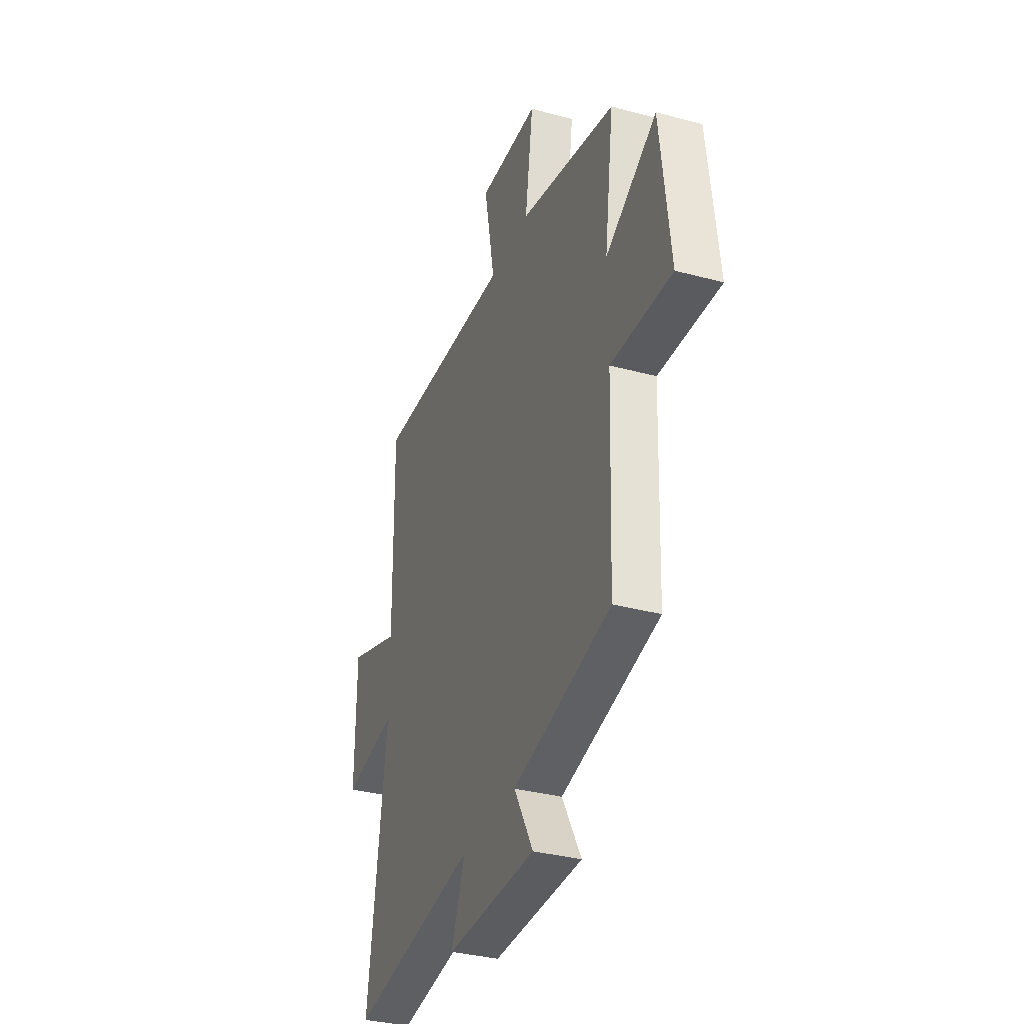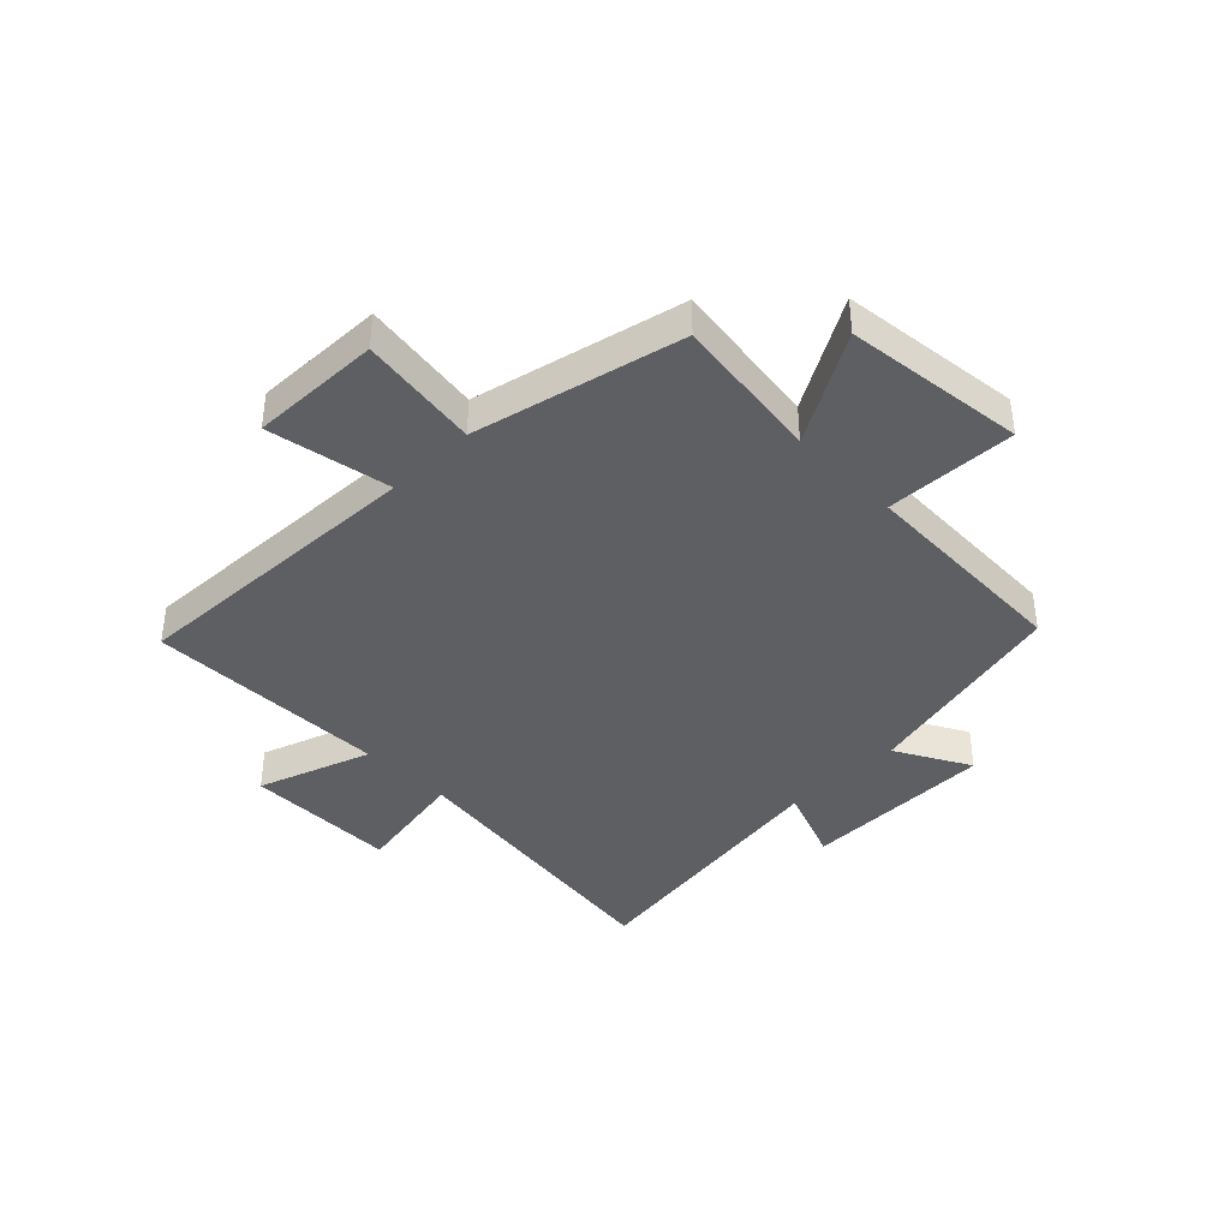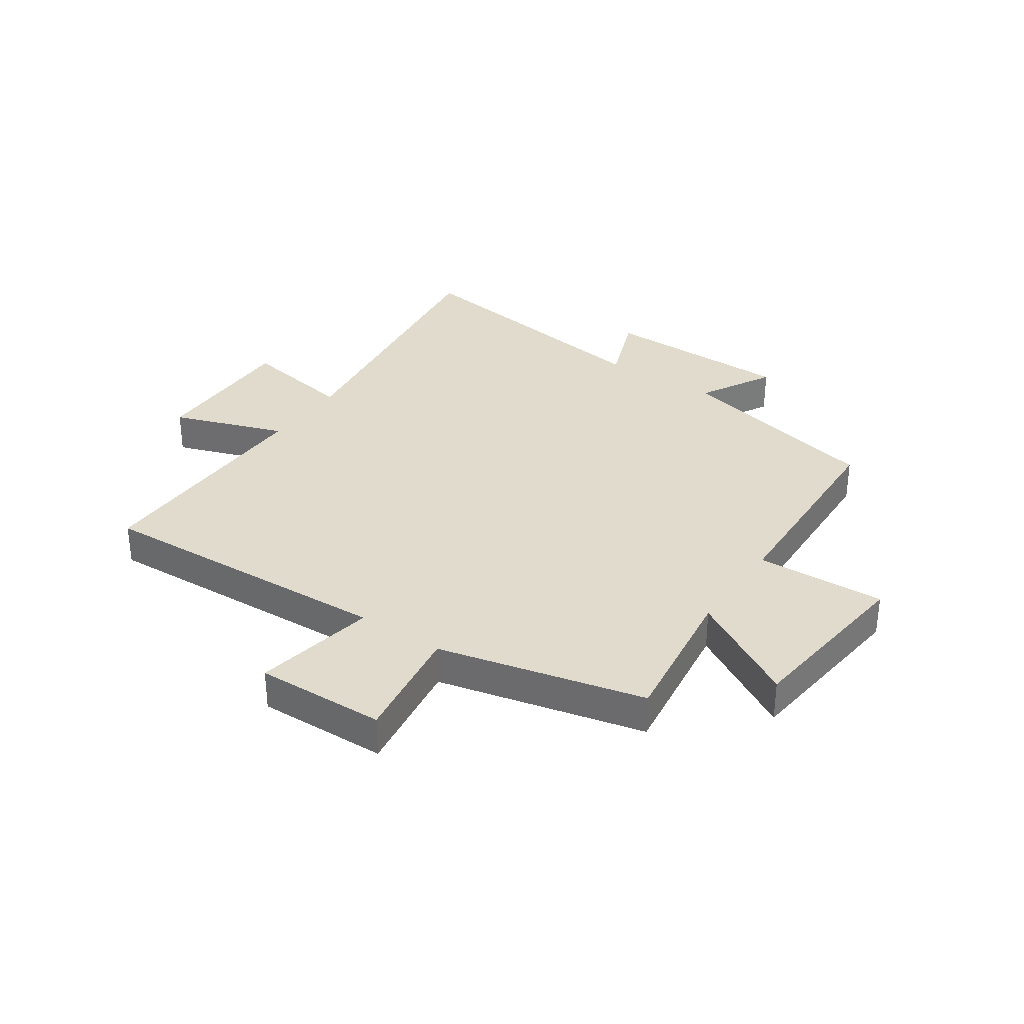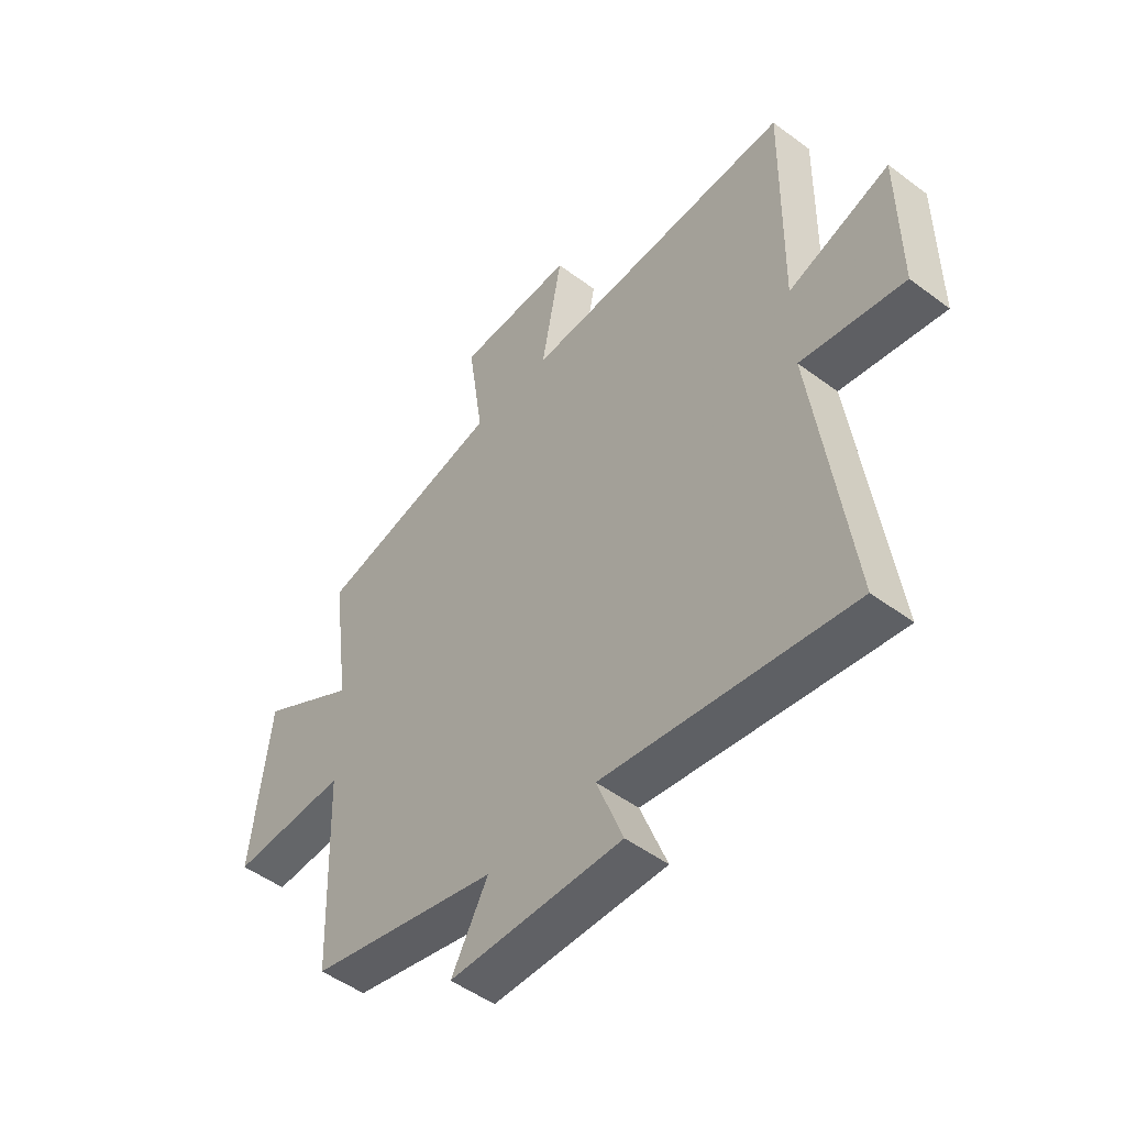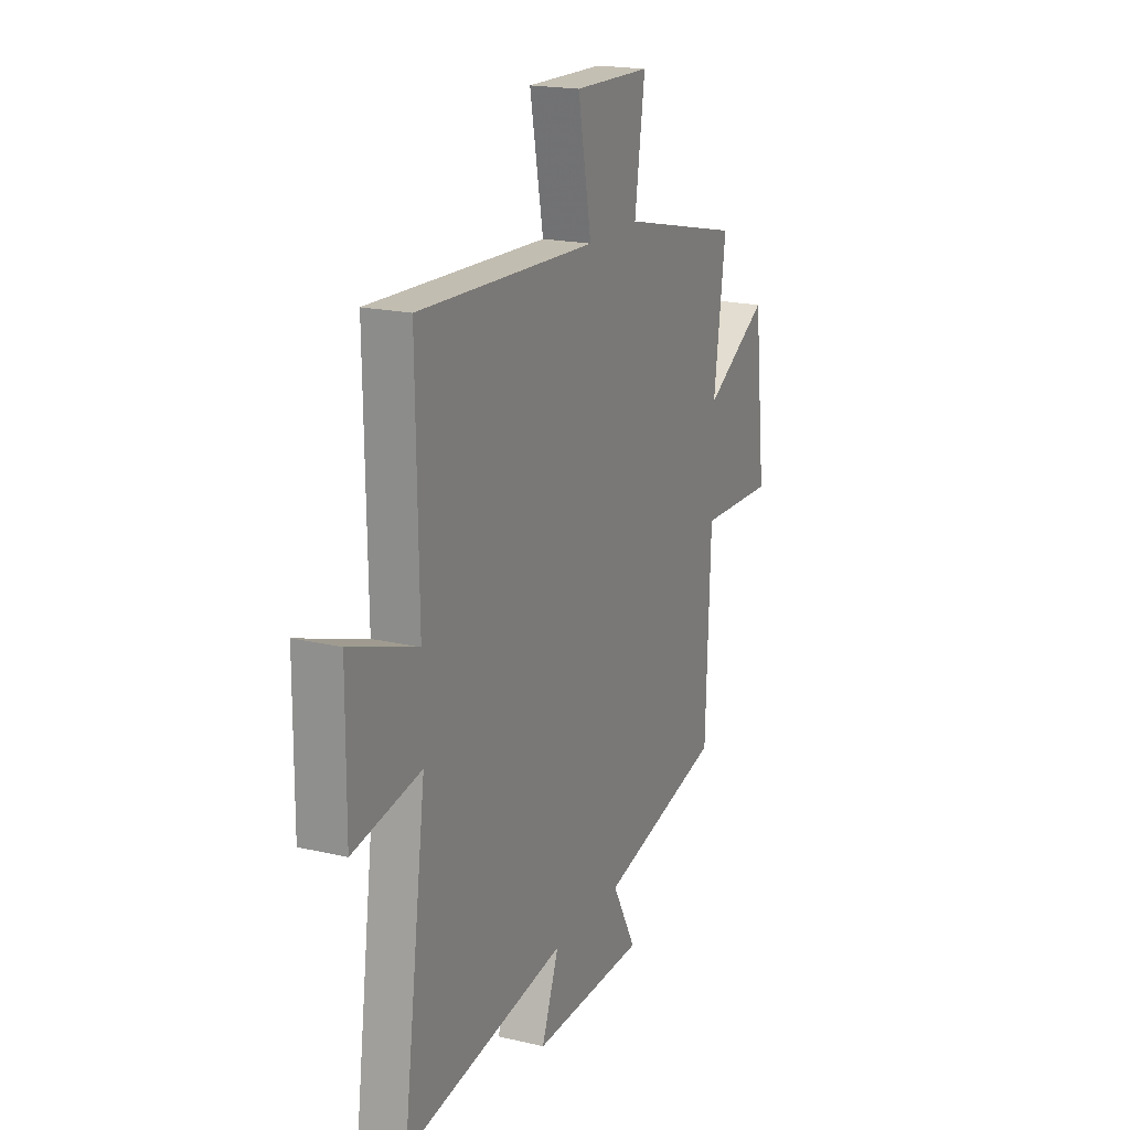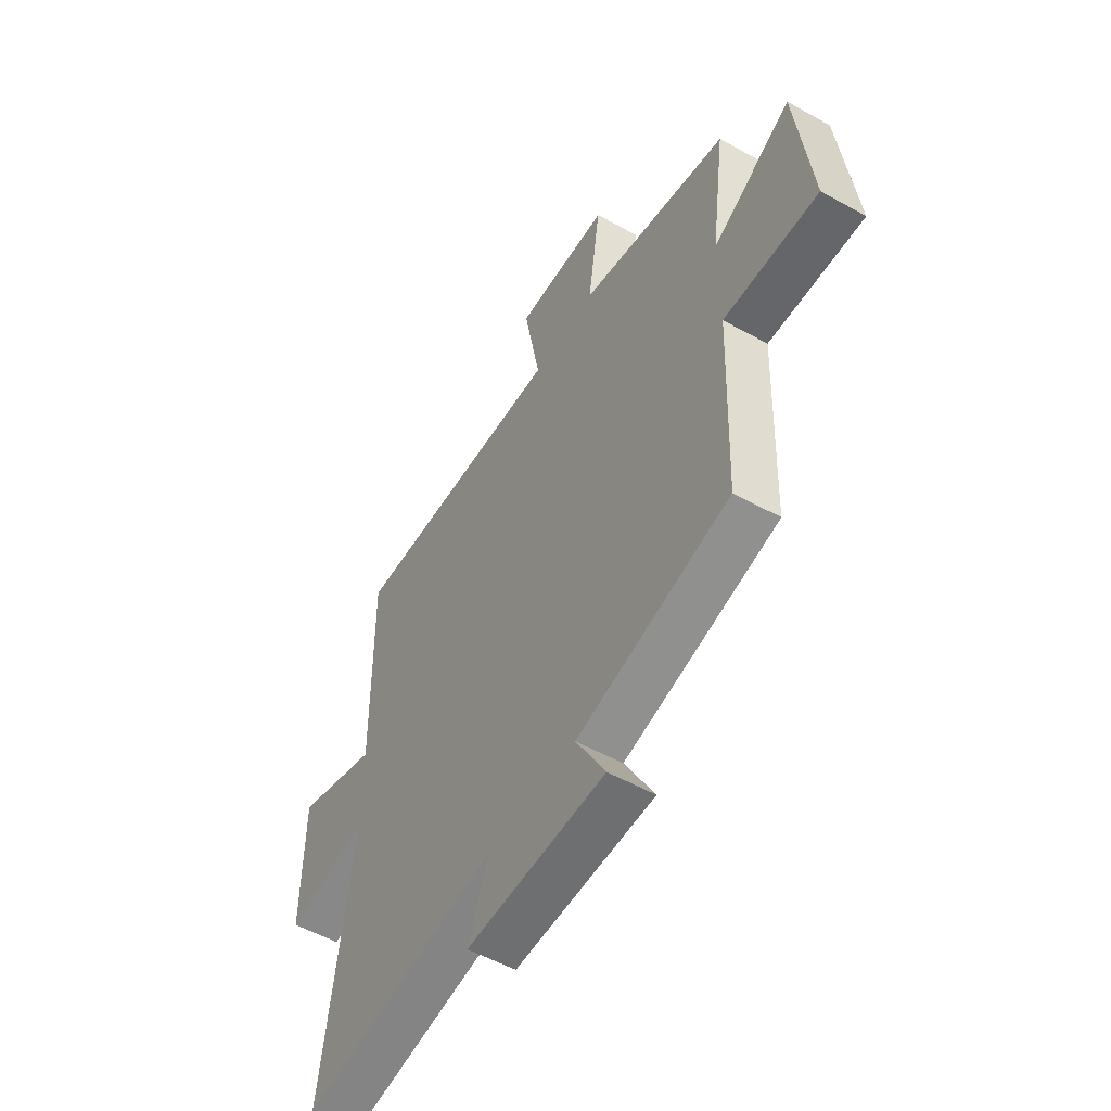
<metadata>
{"format":"obj","ext":"obj","renderer":"f3d","projection":"perspective","resolution":1024,"background":"white","views":[{"elev":-34.3,"azim":70.0,"up":"+Z"},{"elev":-39.8,"azim":44.8,"up":"+Y"},{"elev":33.2,"azim":34.2,"up":"+Y"},{"elev":-49.8,"azim":-129.5,"up":"+Z"},{"elev":19.2,"azim":-66.1,"up":"+Z"},{"elev":-53.9,"azim":59.3,"up":"+Z"}]}
</metadata>
<code>
v -0.506 0.07 0.523
v 0.019 0.07 0.5
v -0.021 0.07 0.713
v 0.205 0.07 0.707
v 0.175 0.07 0.5
v 0.535 0.07 0.416
v 0.5 0.07 0.157
v 0.69 0.07 0.266
v 0.726 0.07 -0.046
v 0.5 0.07 -0.037
v 0.486 0.07 -0.415
v 0.12 0.07 -0.5
v 0.191 0.07 -0.629
v -0.143 0.07 -0.633
v -0.092 0.07 -0.5
v -0.569 0.07 -0.57
v -0.5 0.07 -0.06
v -0.699 0.07 -0.095
v -0.697 0.07 0.171
v -0.5 0.07 0.102
v -0.506 0 0.523
v 0.019 0 0.5
v -0.021 0 0.713
v 0.205 0 0.707
v 0.175 0 0.5
v 0.535 0 0.416
v 0.5 0 0.157
v 0.69 0 0.266
v 0.726 0 -0.046
v 0.5 0 -0.037
v 0.486 0 -0.415
v 0.12 0 -0.5
v 0.191 0 -0.629
v -0.143 0 -0.633
v -0.092 0 -0.5
v -0.569 0 -0.57
v -0.5 0 -0.06
v -0.699 0 -0.095
v -0.697 0 0.171
v -0.5 0 0.102
f 17 18 19 20
f 15 16 17
f 15 17 20
f 12 13 14 15
f 20 1 2
f 15 20 2
f 12 15 2
f 11 12 2
f 10 11 2
f 7 8 9 10
f 5 6 7
f 5 7 10 2
f 2 3 4 5
f 40 39 38 37
f 37 36 35
f 40 37 35
f 35 34 33 32
f 22 21 40
f 22 40 35
f 22 35 32
f 22 32 31
f 22 31 30
f 30 29 28 27
f 27 26 25
f 22 30 27 25
f 25 24 23 22
f 1 21 22 2
f 2 22 23 3
f 3 23 24 4
f 4 24 25 5
f 5 25 26 6
f 6 26 27 7
f 7 27 28 8
f 8 28 29 9
f 9 29 30 10
f 10 30 31 11
f 11 31 32 12
f 12 32 33 13
f 13 33 34 14
f 14 34 35 15
f 15 35 36 16
f 16 36 37 17
f 17 37 38 18
f 18 38 39 19
f 19 39 40 20
f 20 40 21 1

</code>
